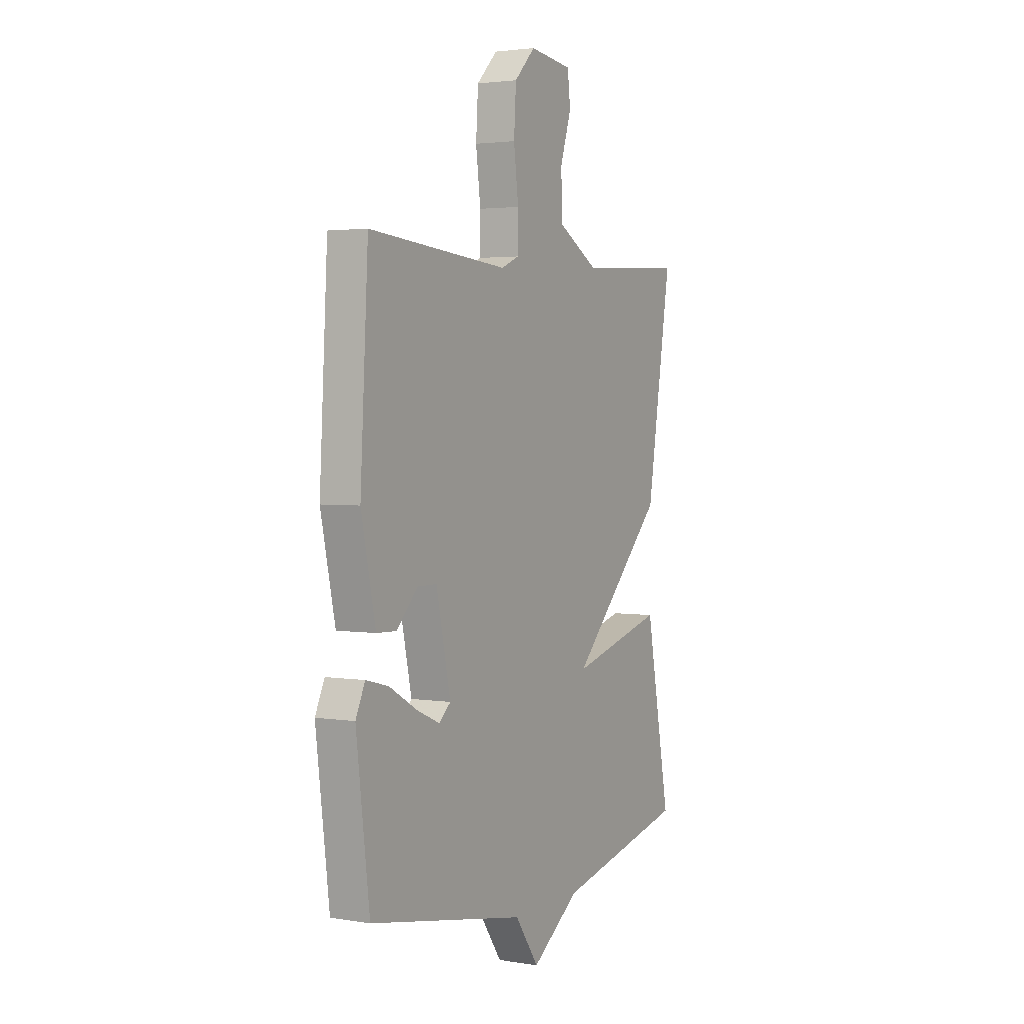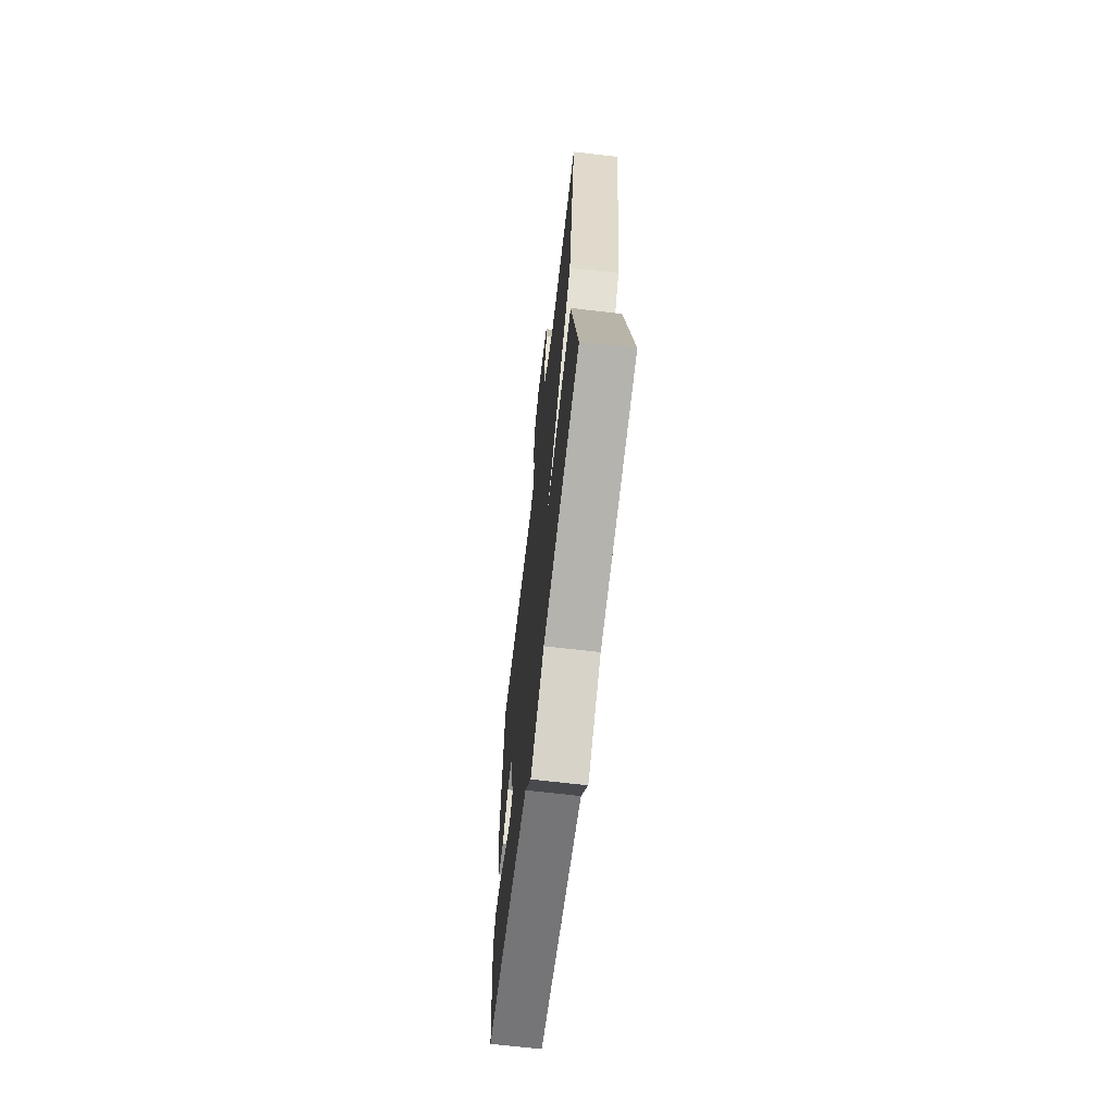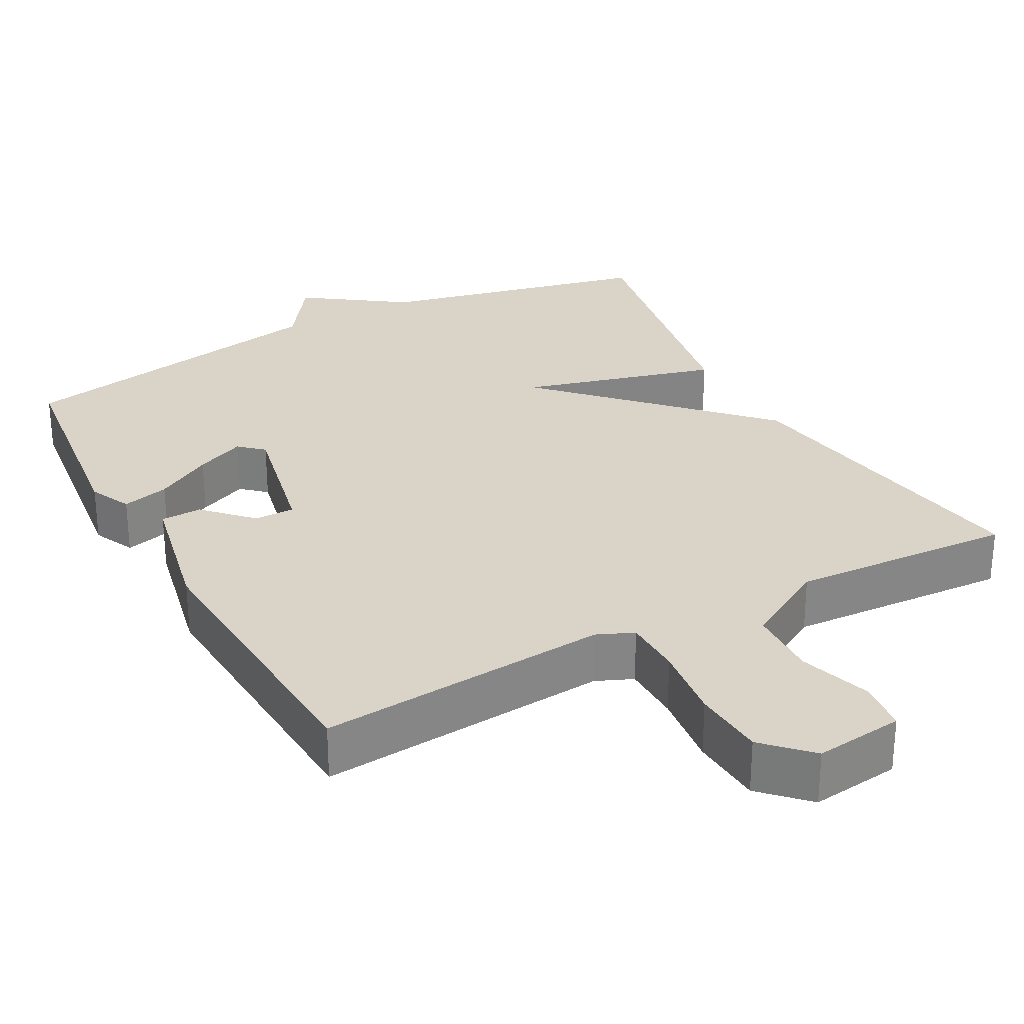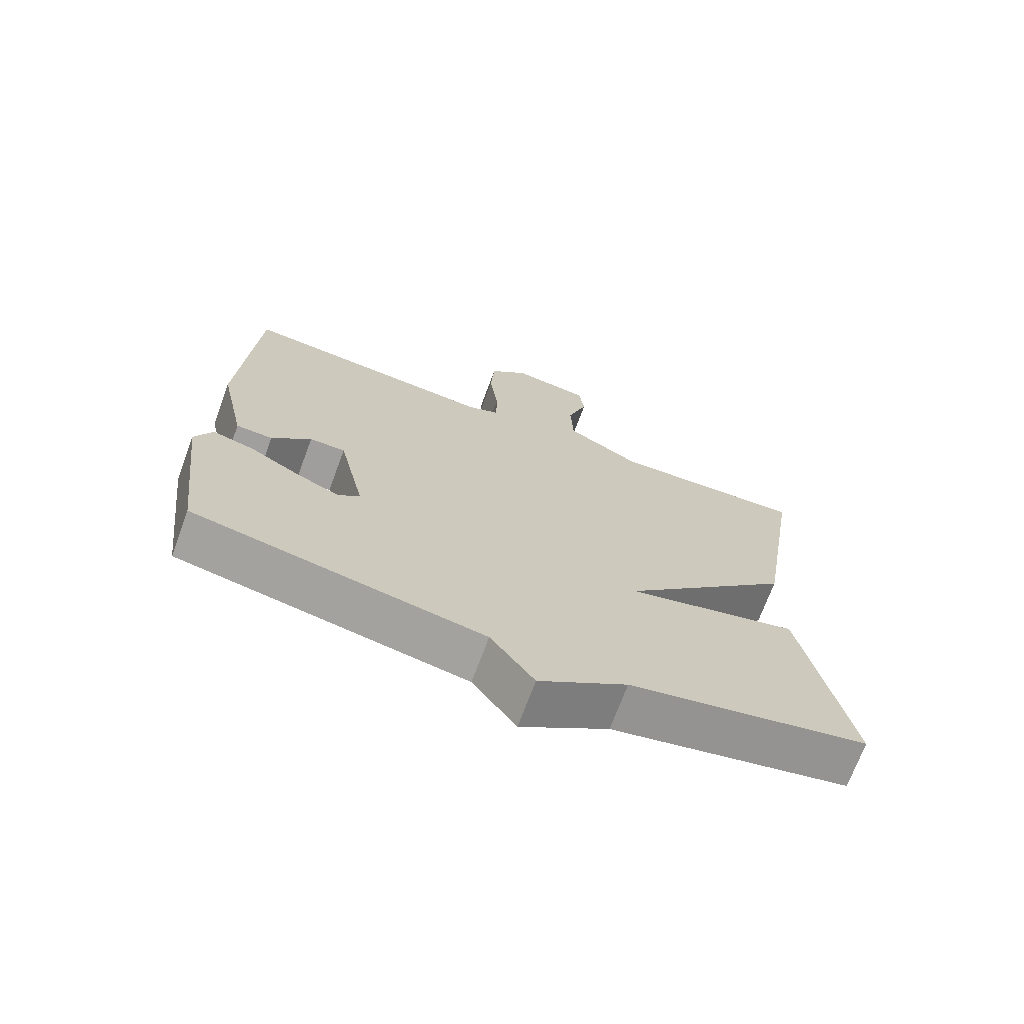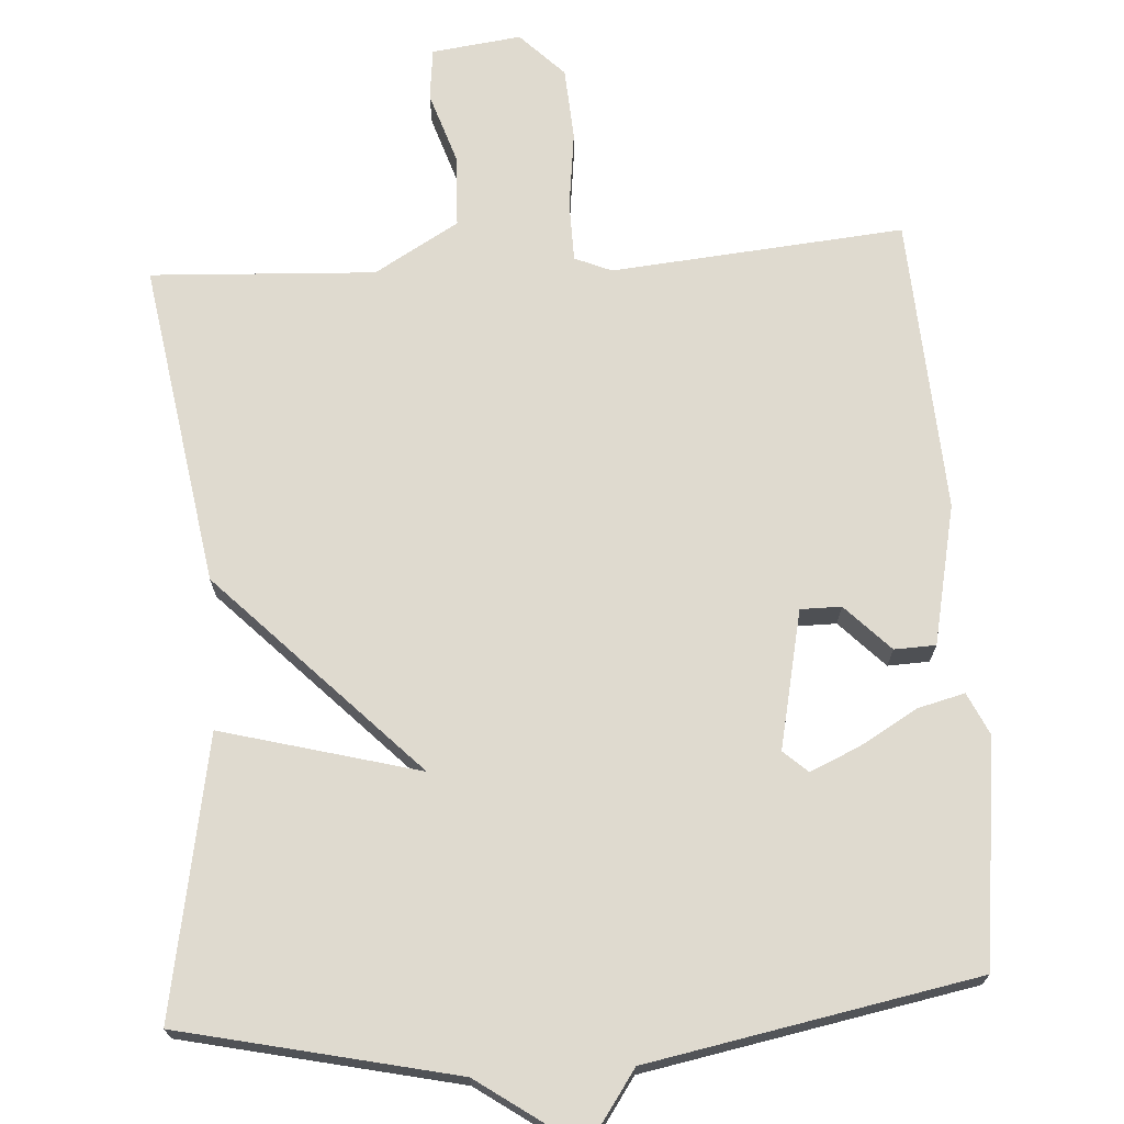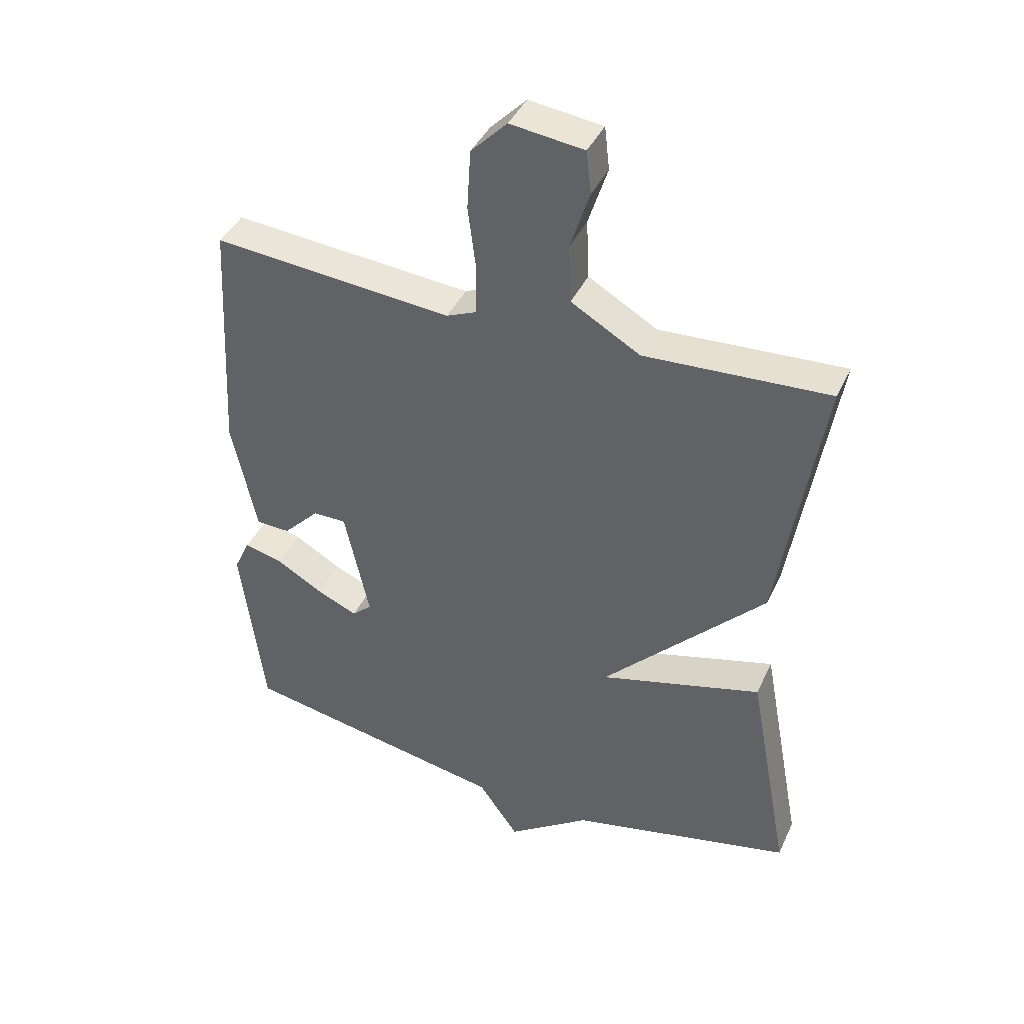
<metadata>
{"format":"obj","ext":"obj","renderer":"f3d","projection":"perspective","resolution":1024,"background":"white","views":[{"elev":2.8,"azim":-60.7,"up":"+Z"},{"elev":-67.3,"azim":83.3,"up":"+Z"},{"elev":28.7,"azim":-28.4,"up":"+Y"},{"elev":-71.0,"azim":-20.3,"up":"+Z"},{"elev":70.7,"azim":176.2,"up":"+Y"},{"elev":41.1,"azim":23.3,"up":"+Z"}]}
</metadata>
<code>
v -0.5 0.07 0.5
v -0.111 0.07 0.466
v -0.062 0.07 0.487
v -0.061 0.07 0.566
v -0.074 0.07 0.669
v -0.068 0.07 0.766
v -0.01 0.07 0.825
v 0.109 0.07 0.81
v 0.117 0.07 0.741
v 0.086 0.07 0.645
v 0.09 0.07 0.549
v 0.202 0.07 0.484
v 0.5 0.07 0.5
v 0.431 0.07 0.069
v 0.168 0.07 -0.202
v 0.431 0.07 -0.131
v 0.5 0.07 -0.5
v 0.136 0.07 -0.582
v 0.002 0.07 -0.676
v -0.064 0.07 -0.582
v -0.5 0.07 -0.5
v -0.537 0.07 -0.201
v -0.511 0.07 -0.145
v -0.448 0.07 -0.161
v -0.372 0.07 -0.205
v -0.306 0.07 -0.234
v -0.274 0.07 -0.205
v -0.314 0.07 -0.021
v -0.368 0.07 -0.021
v -0.427 0.07 -0.082
v -0.482 0.07 -0.08
v -0.522 0.07 0.106
v -0.5 0 0.5
v -0.111 0 0.466
v -0.062 0 0.487
v -0.061 0 0.566
v -0.074 0 0.669
v -0.068 0 0.766
v -0.01 0 0.825
v 0.109 0 0.81
v 0.117 0 0.741
v 0.086 0 0.645
v 0.09 0 0.549
v 0.202 0 0.484
v 0.5 0 0.5
v 0.431 0 0.069
v 0.168 0 -0.202
v 0.431 0 -0.131
v 0.5 0 -0.5
v 0.136 0 -0.582
v 0.002 0 -0.676
v -0.064 0 -0.582
v -0.5 0 -0.5
v -0.537 0 -0.201
v -0.511 0 -0.145
v -0.448 0 -0.161
v -0.372 0 -0.205
v -0.306 0 -0.234
v -0.274 0 -0.205
v -0.314 0 -0.021
v -0.368 0 -0.021
v -0.427 0 -0.082
v -0.482 0 -0.08
v -0.522 0 0.106
f 32 1 2
f 31 32 2
f 30 31 2
f 29 30 2
f 28 29 2 3
f 27 28 3
f 23 24 25
f 22 23 25
f 21 22 25
f 20 21 25
f 20 25 26
f 20 26 27
f 19 20 27
f 18 19 27
f 15 16 17 18
f 12 13 14 15
f 18 27 3
f 15 18 3
f 12 15 3
f 11 12 3
f 8 9 10
f 7 8 10
f 6 7 10
f 5 6 10
f 4 5 10
f 3 4 10 11
f 34 33 64
f 34 64 63
f 34 63 62
f 34 62 61
f 35 34 61 60
f 35 60 59
f 57 56 55
f 57 55 54
f 57 54 53
f 57 53 52
f 58 57 52
f 59 58 52
f 59 52 51
f 59 51 50
f 50 49 48 47
f 47 46 45 44
f 35 59 50
f 35 50 47
f 35 47 44
f 35 44 43
f 42 41 40
f 42 40 39
f 42 39 38
f 42 38 37
f 42 37 36
f 43 42 36 35
f 1 33 34 2
f 2 34 35 3
f 3 35 36 4
f 4 36 37 5
f 5 37 38 6
f 6 38 39 7
f 7 39 40 8
f 8 40 41 9
f 9 41 42 10
f 10 42 43 11
f 11 43 44 12
f 12 44 45 13
f 13 45 46 14
f 14 46 47 15
f 15 47 48 16
f 16 48 49 17
f 17 49 50 18
f 18 50 51 19
f 19 51 52 20
f 20 52 53 21
f 21 53 54 22
f 22 54 55 23
f 23 55 56 24
f 24 56 57 25
f 25 57 58 26
f 26 58 59 27
f 27 59 60 28
f 28 60 61 29
f 29 61 62 30
f 30 62 63 31
f 31 63 64 32
f 32 64 33 1

</code>
